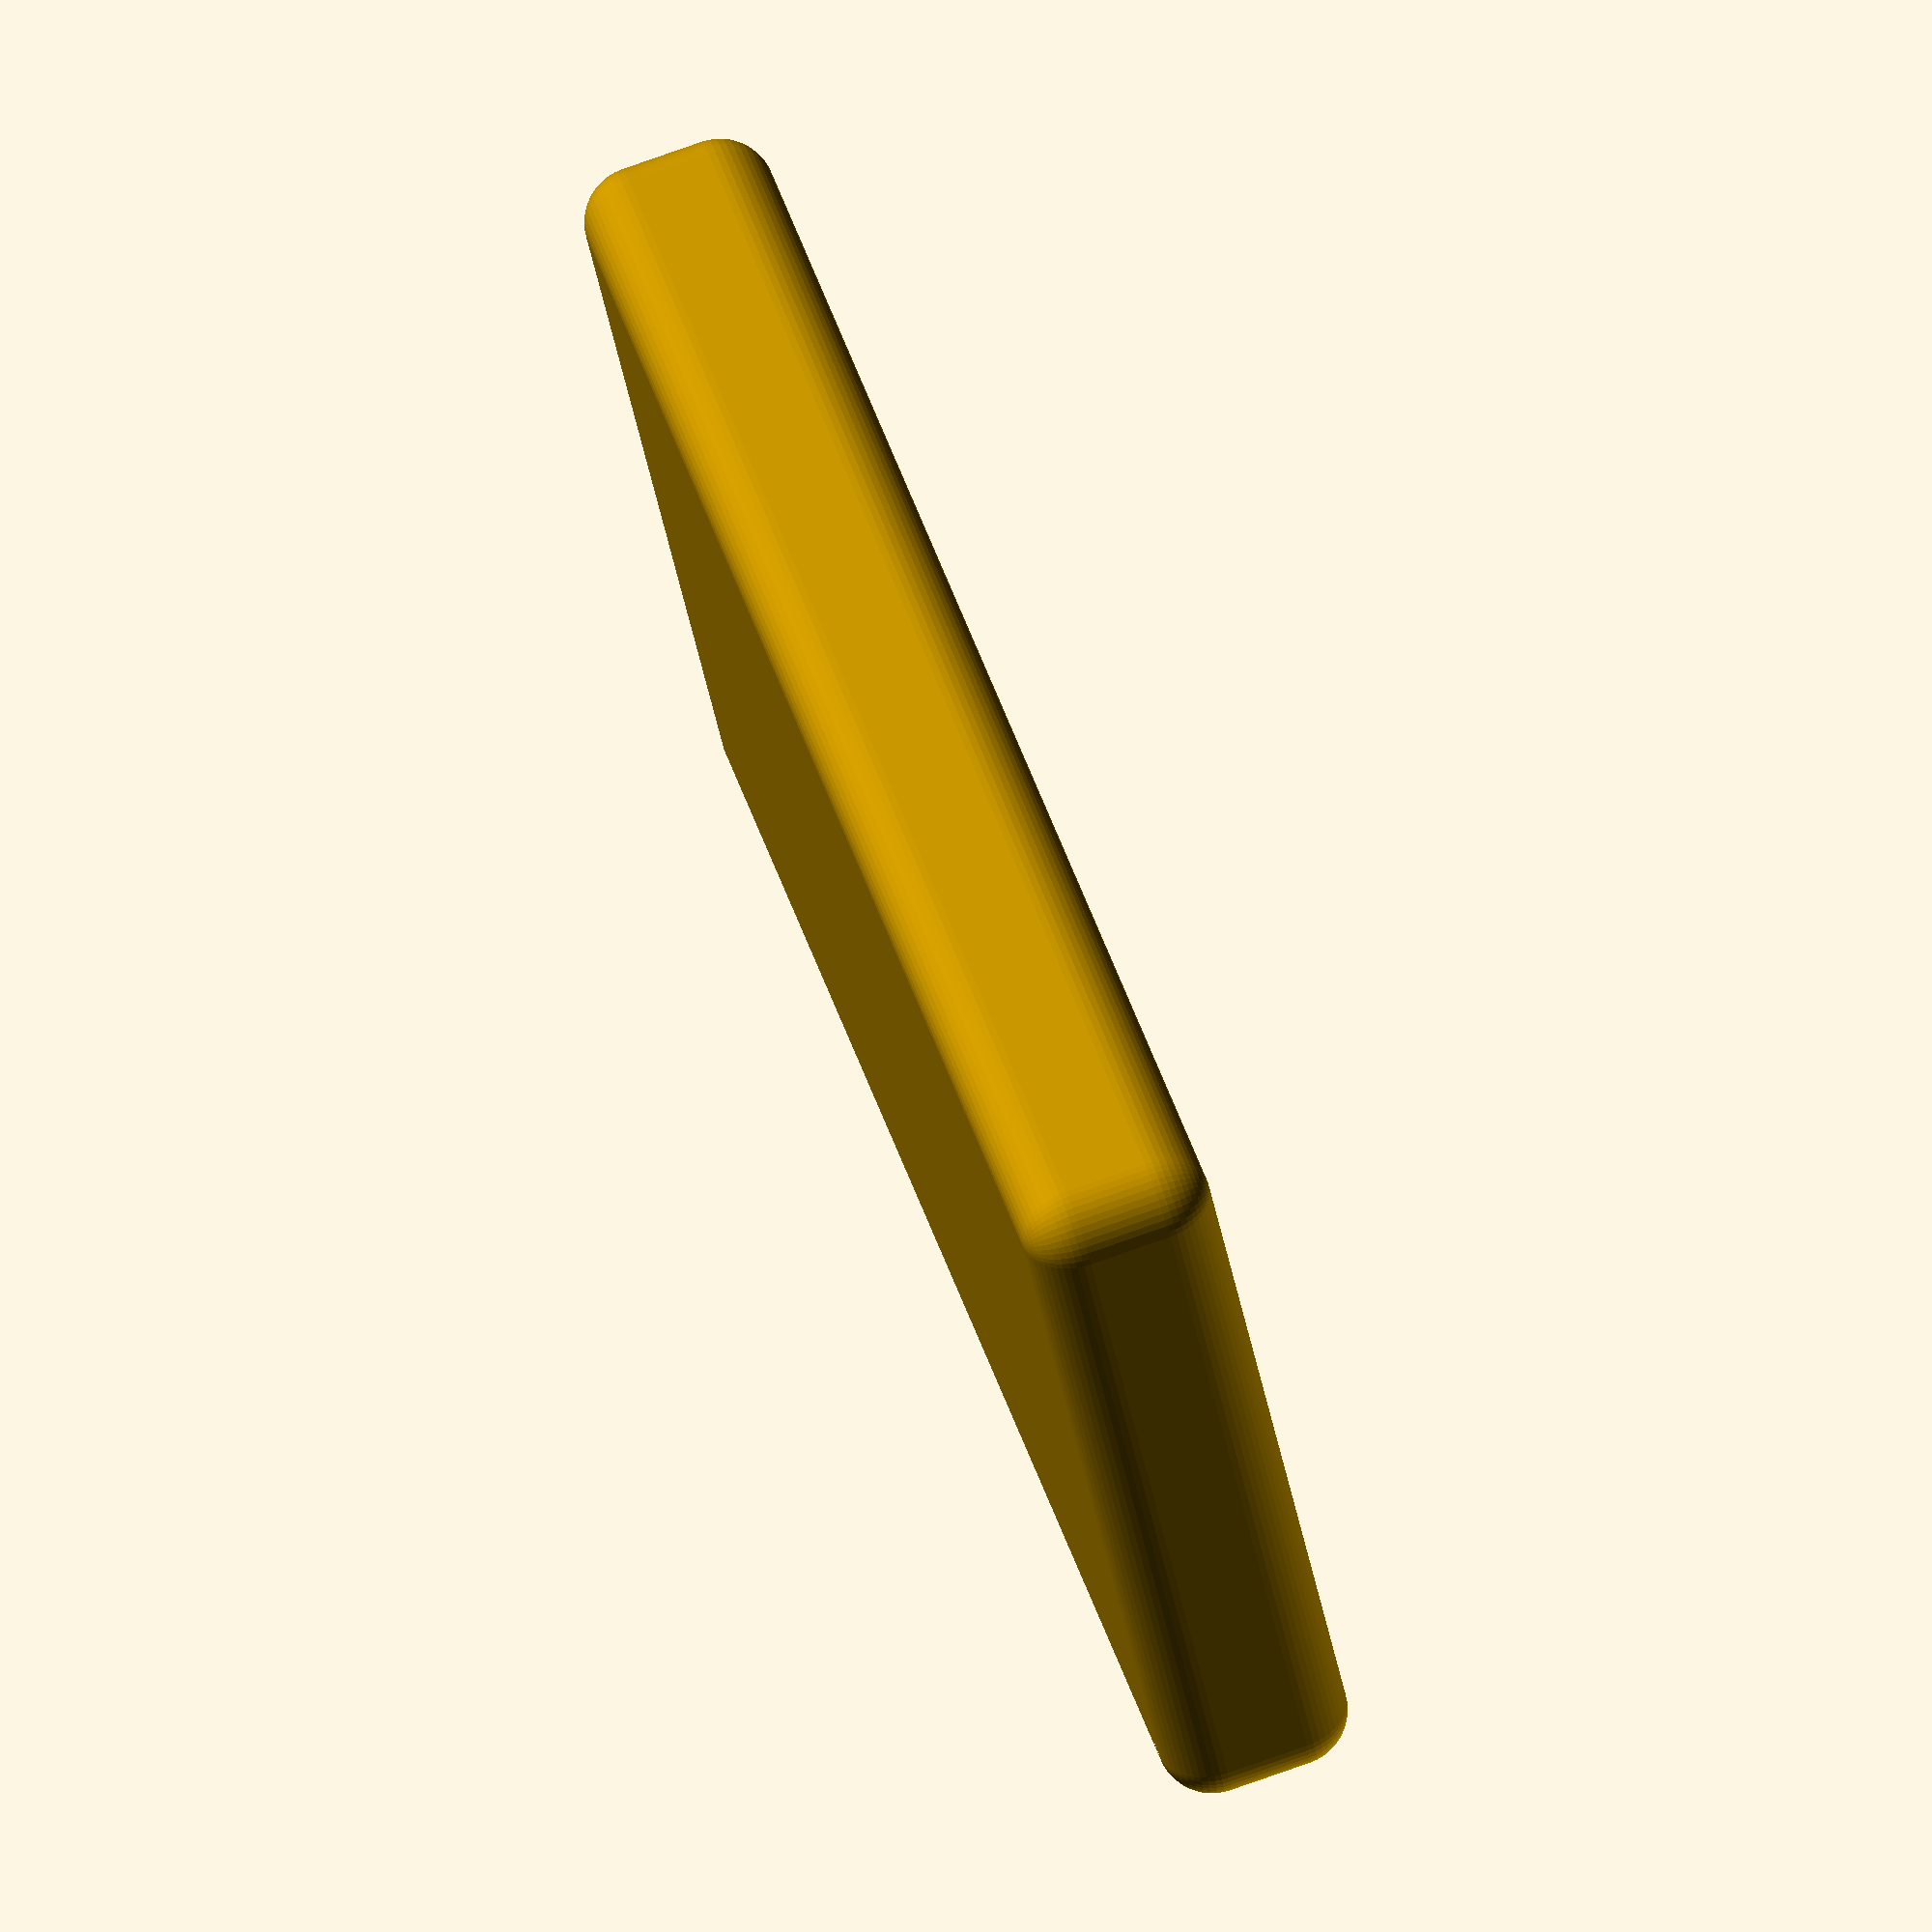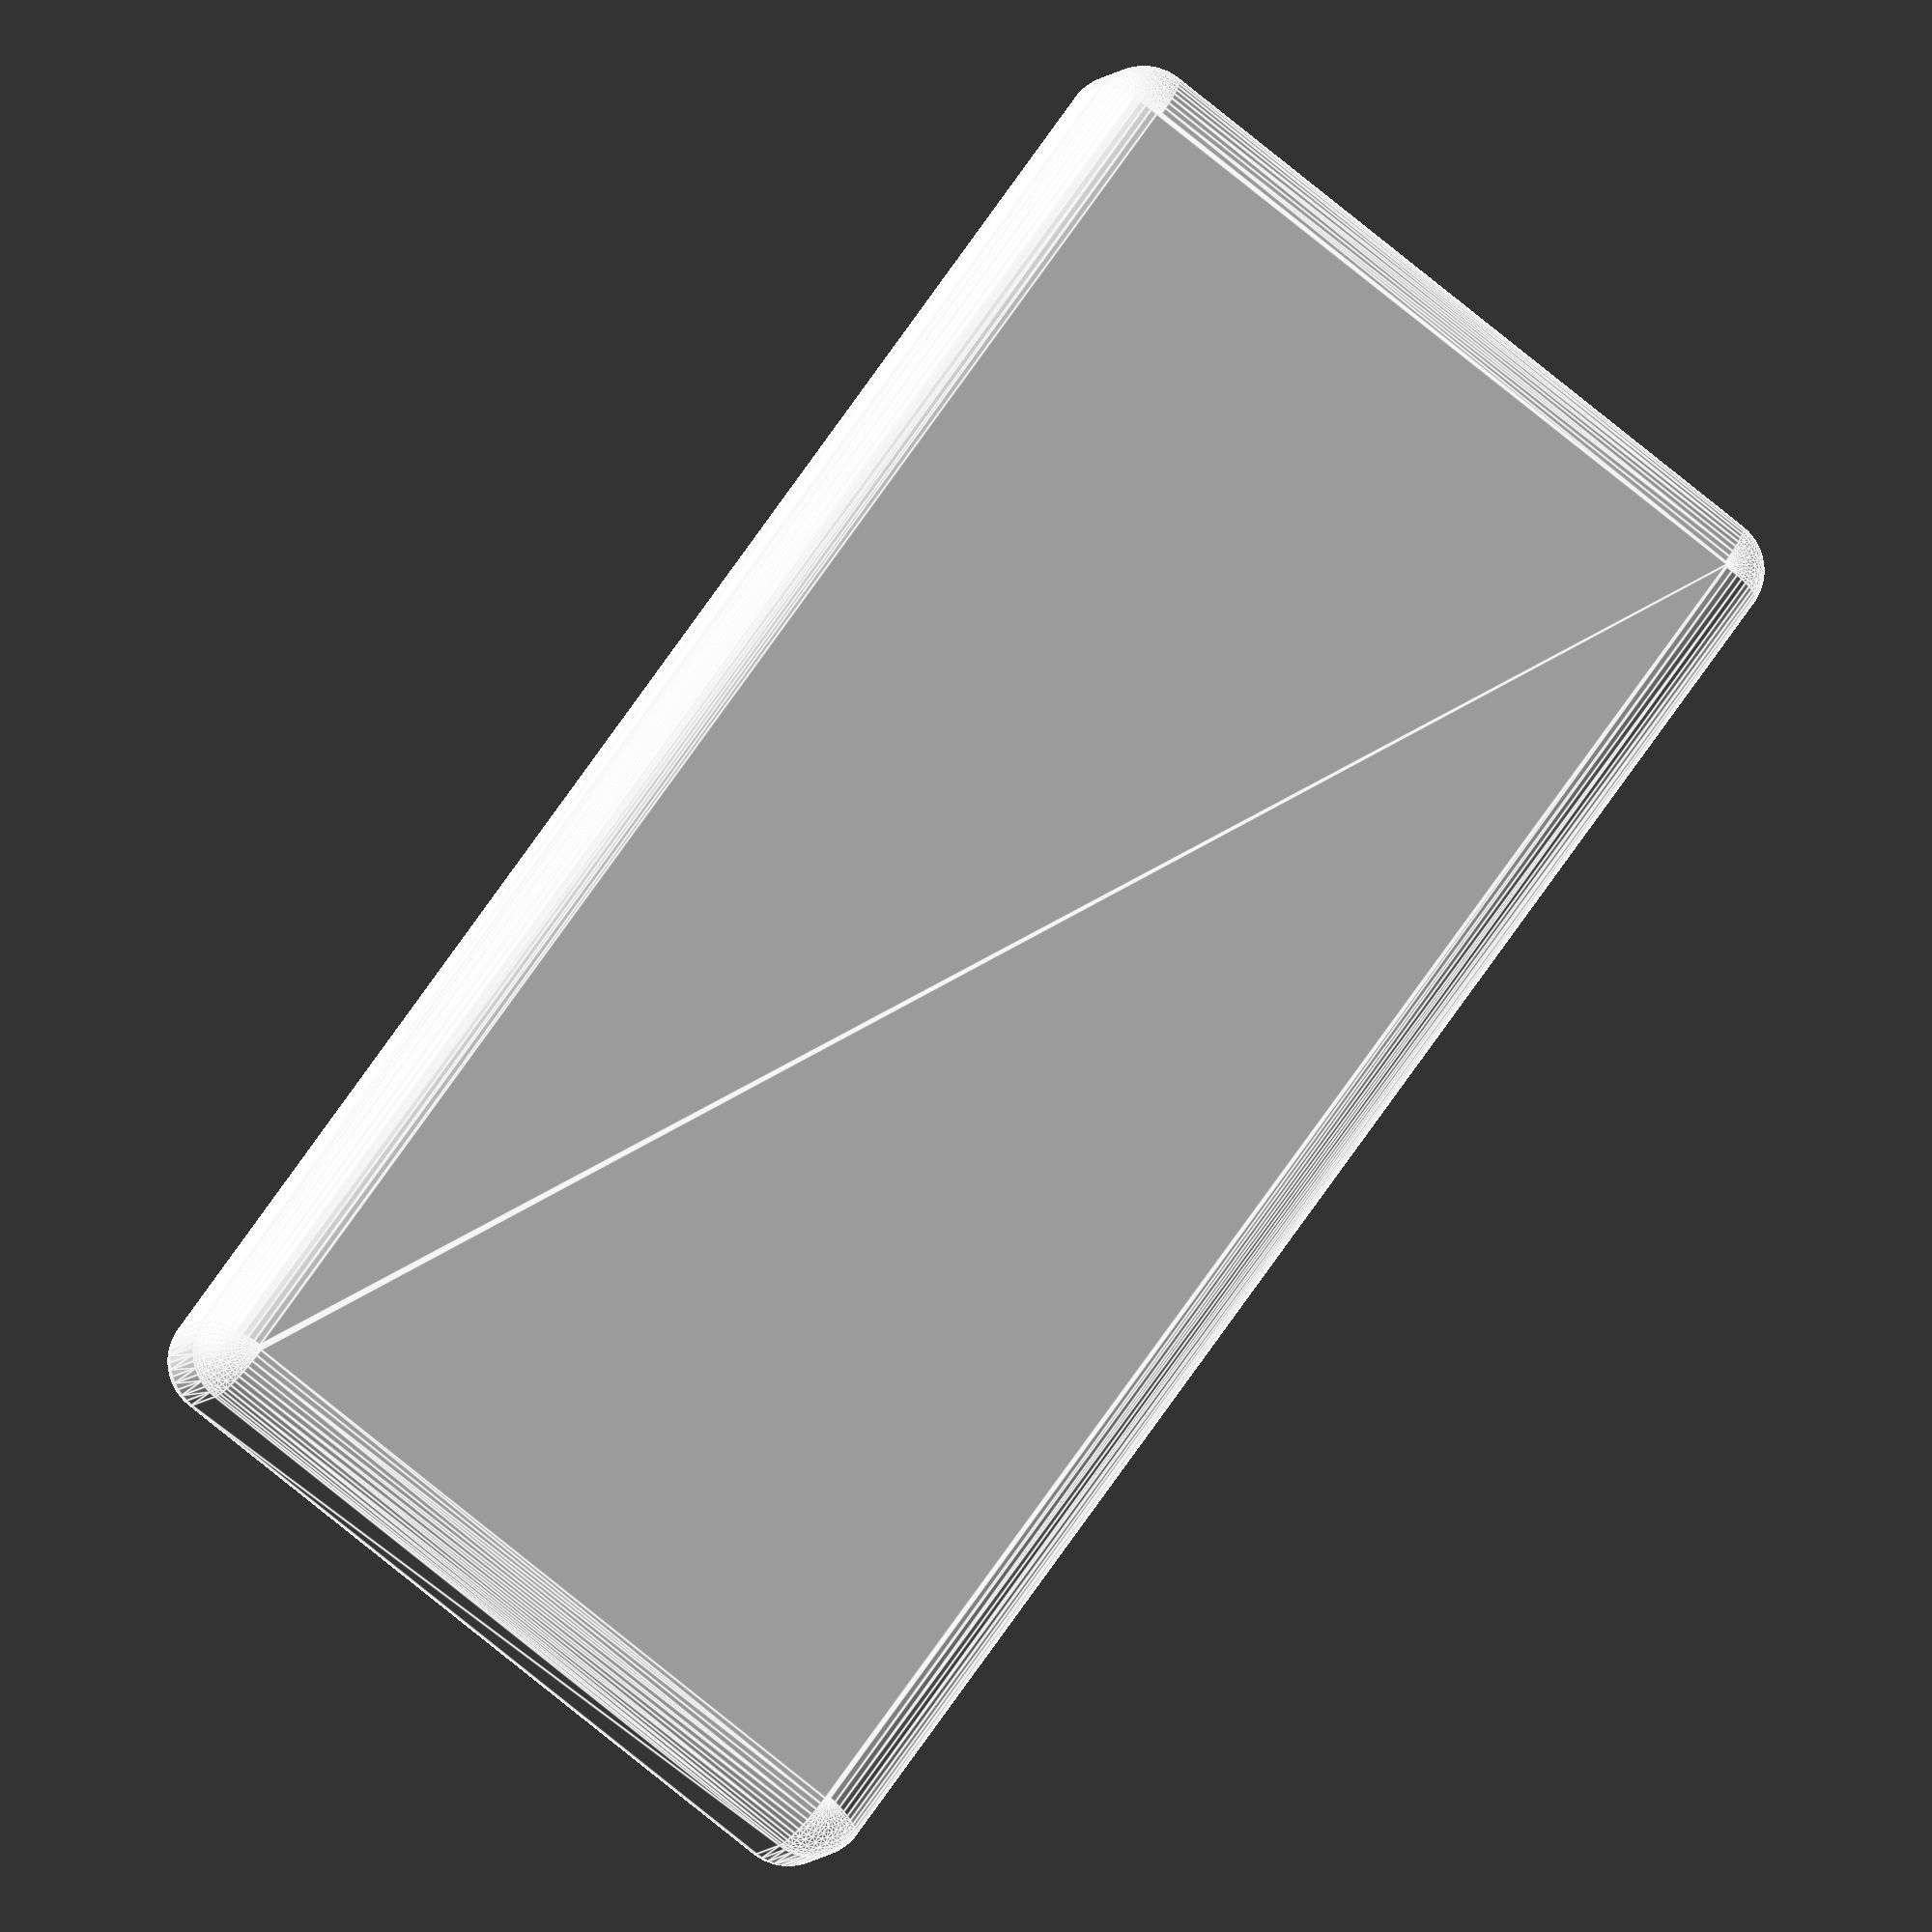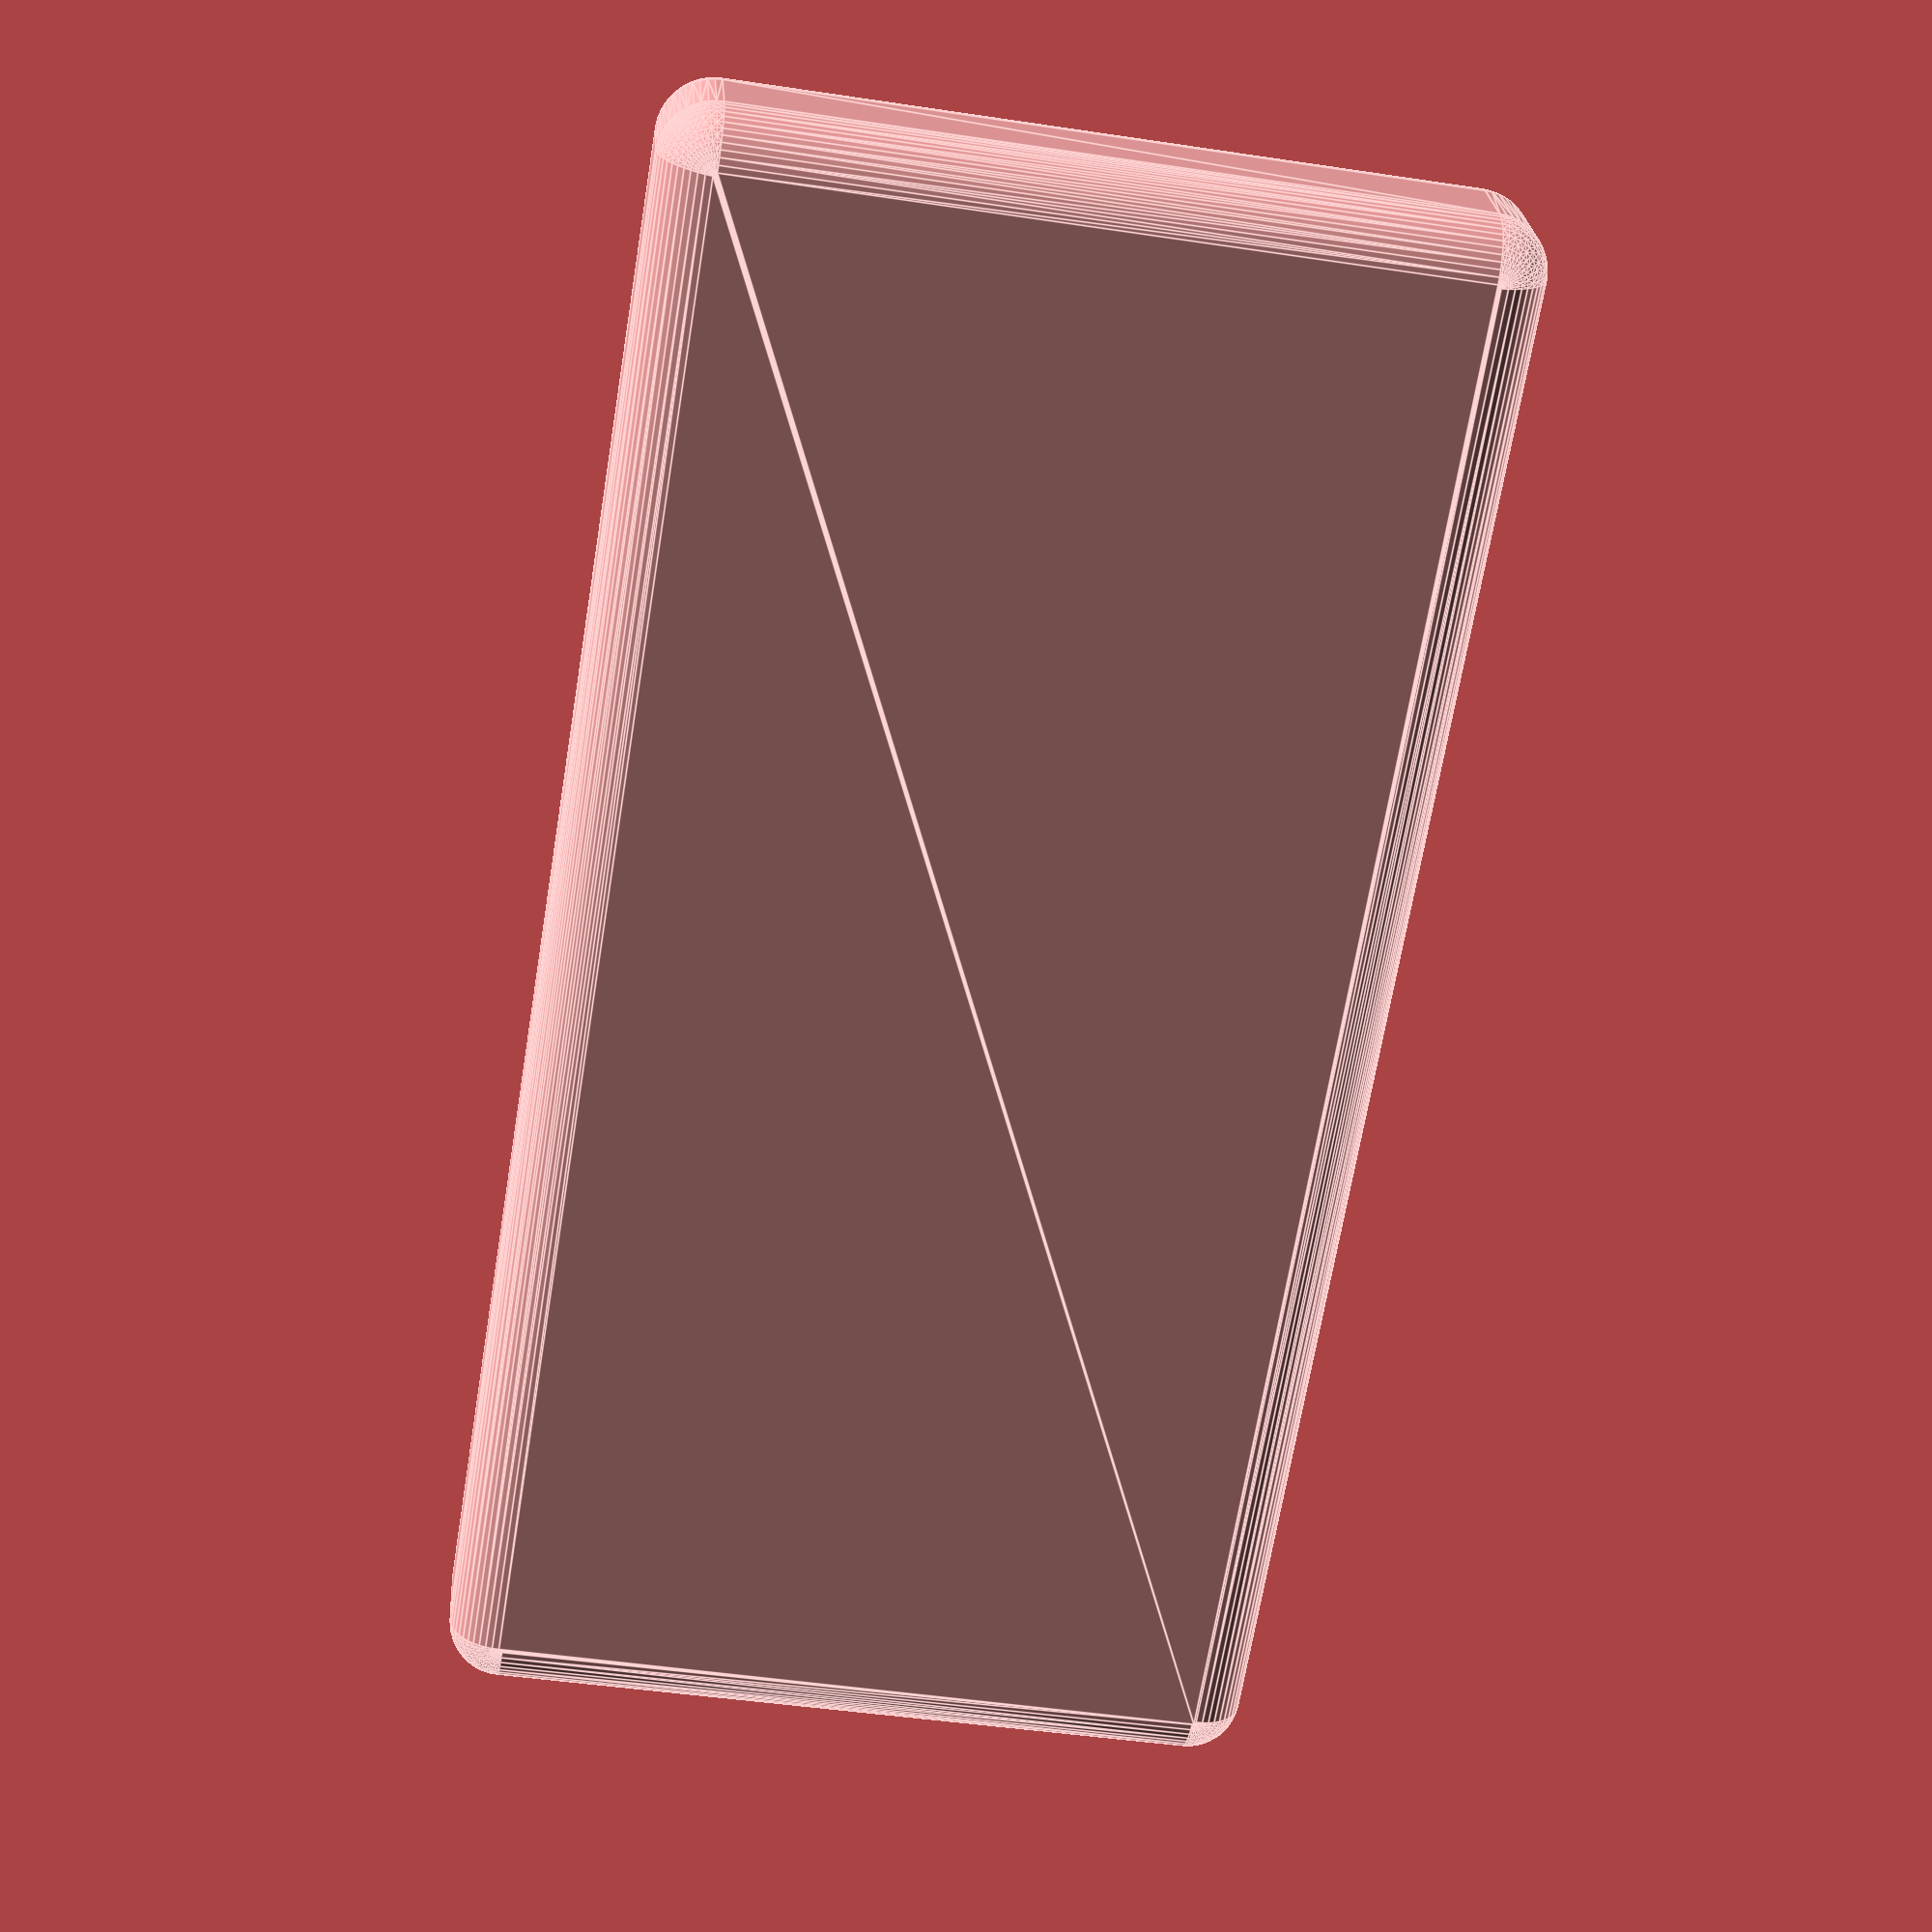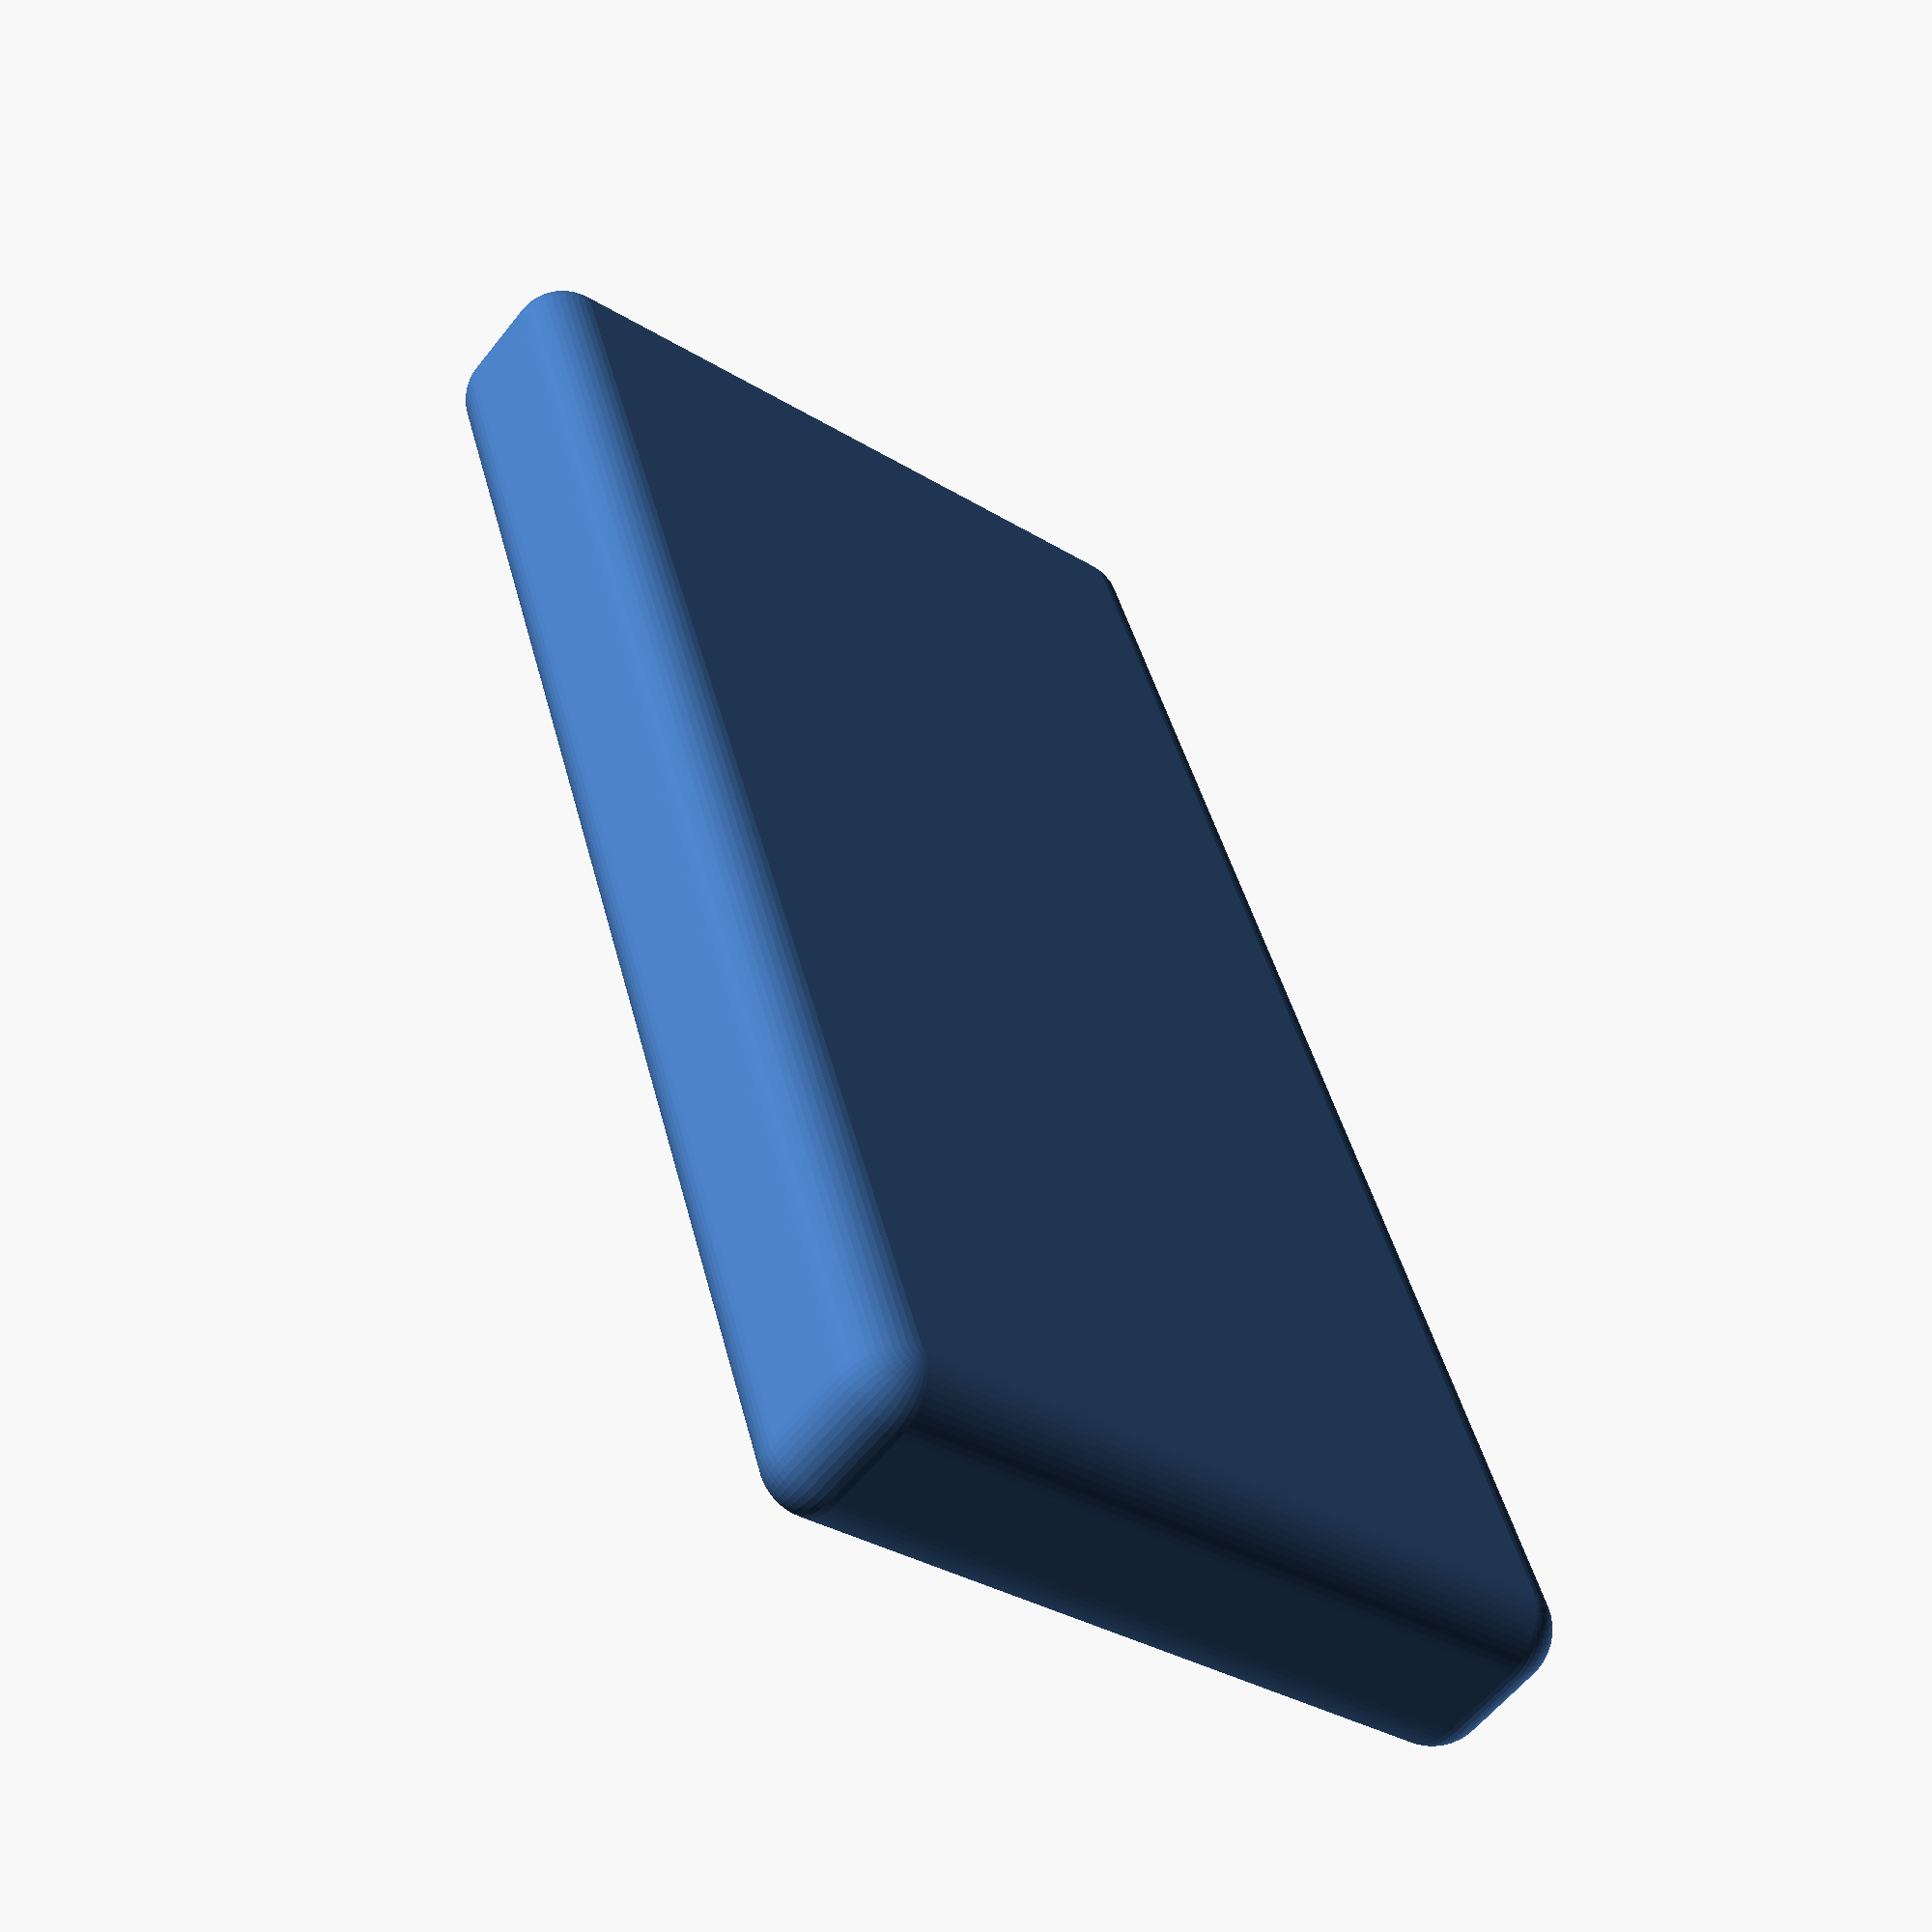
<openscad>

module block(r=2) {
  hull() {
    translate([0+r,0+r,0+r]) sphere(r=r, $fn=50);
    translate([0+r,0+r,7-r]) sphere(r=r, $fn=50);
    translate([0+r,30-r,0+r]) sphere(r=r, $fn=50);
    translate([0+r,30-r,7-r]) sphere(r=r, $fn=50);
    translate([60-r,0+r,0+r]) sphere(r=r, $fn=50);
    translate([60-r,0+r,7-r]) sphere(r=r, $fn=50);
    translate([60-r,30-r,0+r]) sphere(r=r, $fn=50);
    translate([60-r,30-r,7-r]) sphere(r=r, $fn=50);
  }
}

module magnet() {
  cylinder(h=3.4, d=6.4, $fn=50, center=true);
}

difference() {
  block();
  translate([15,15,3.5]) magnet();
  translate([60-15,15,3.5]) magnet();
}

</openscad>
<views>
elev=102.6 azim=214.1 roll=289.5 proj=o view=wireframe
elev=6.2 azim=233.6 roll=163.8 proj=o view=edges
elev=336.0 azim=279.3 roll=356.3 proj=p view=edges
elev=238.7 azim=107.0 roll=37.8 proj=p view=wireframe
</views>
